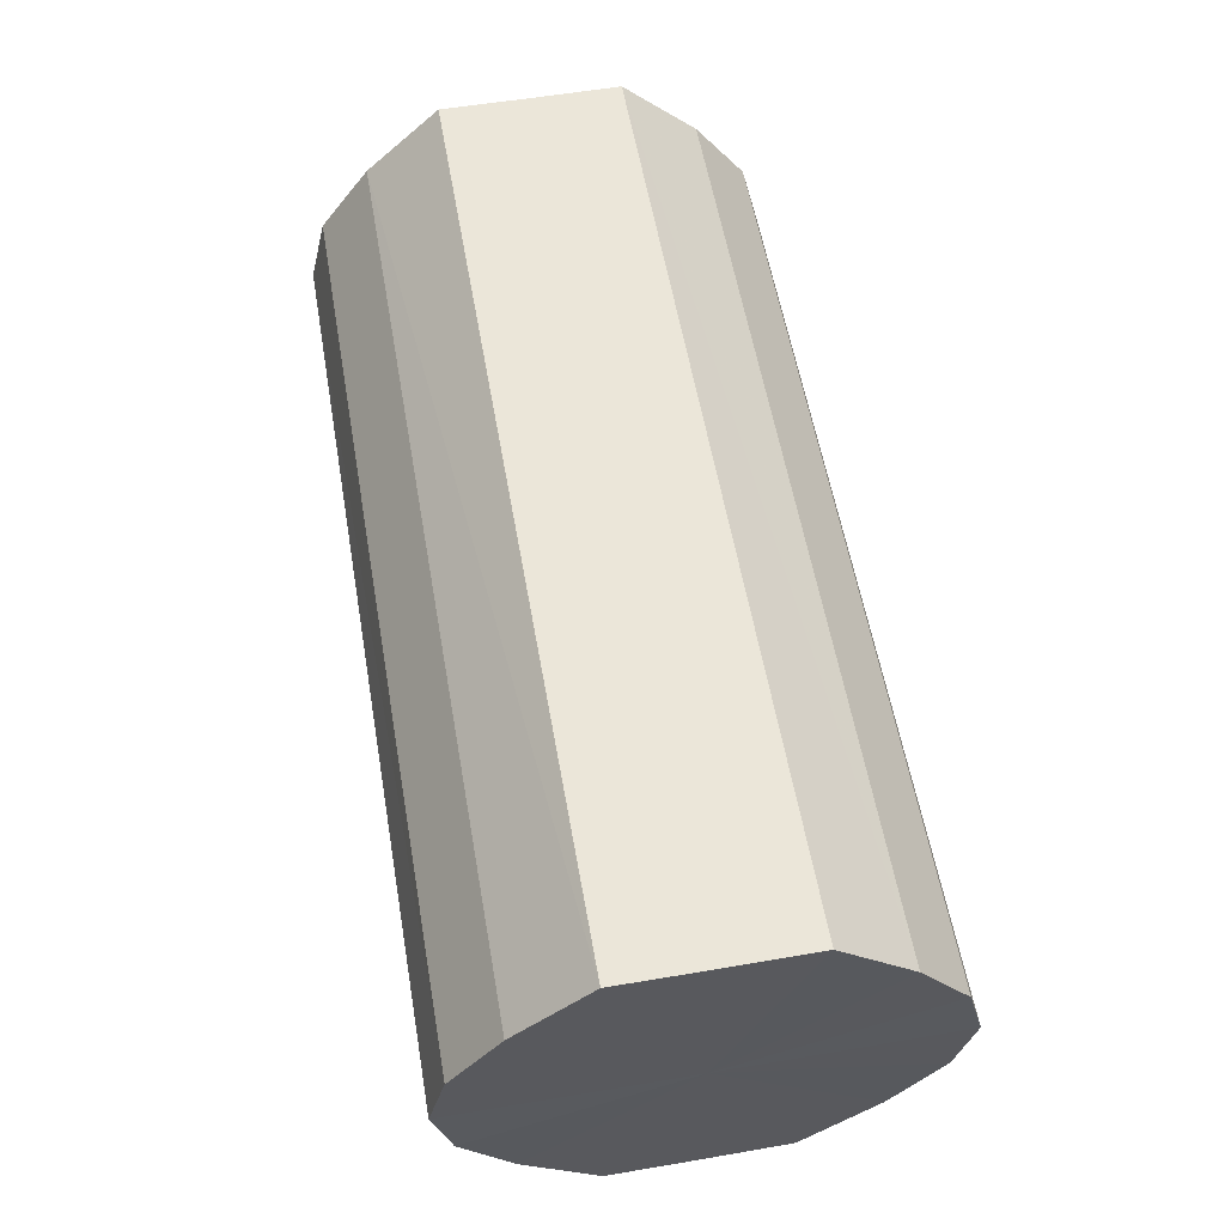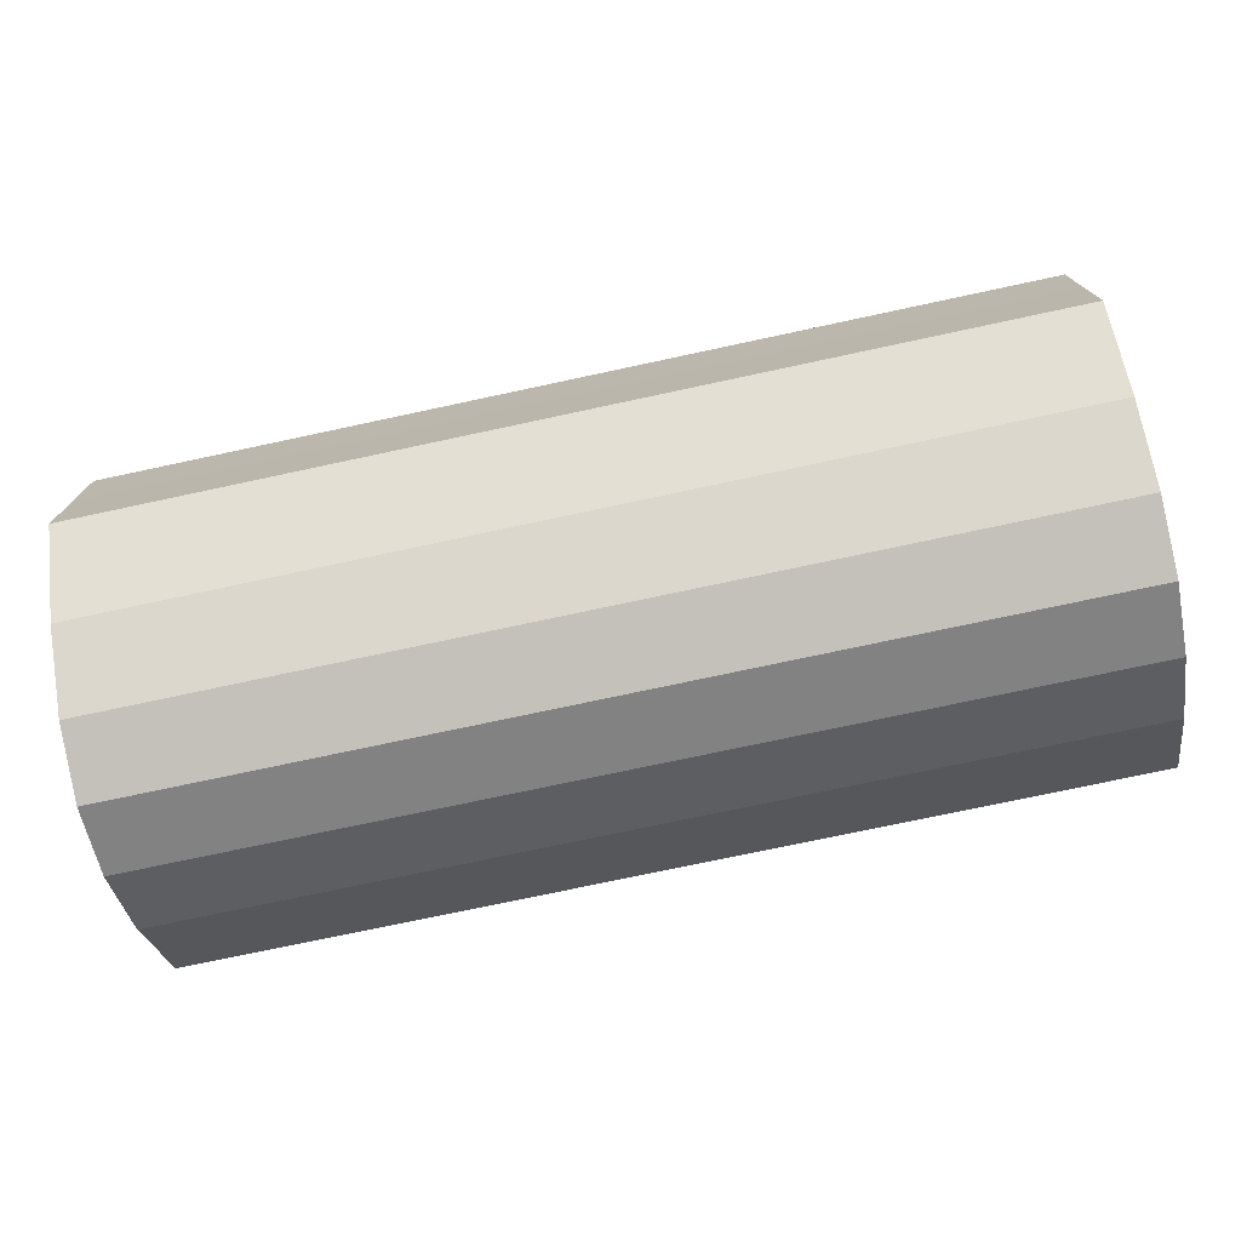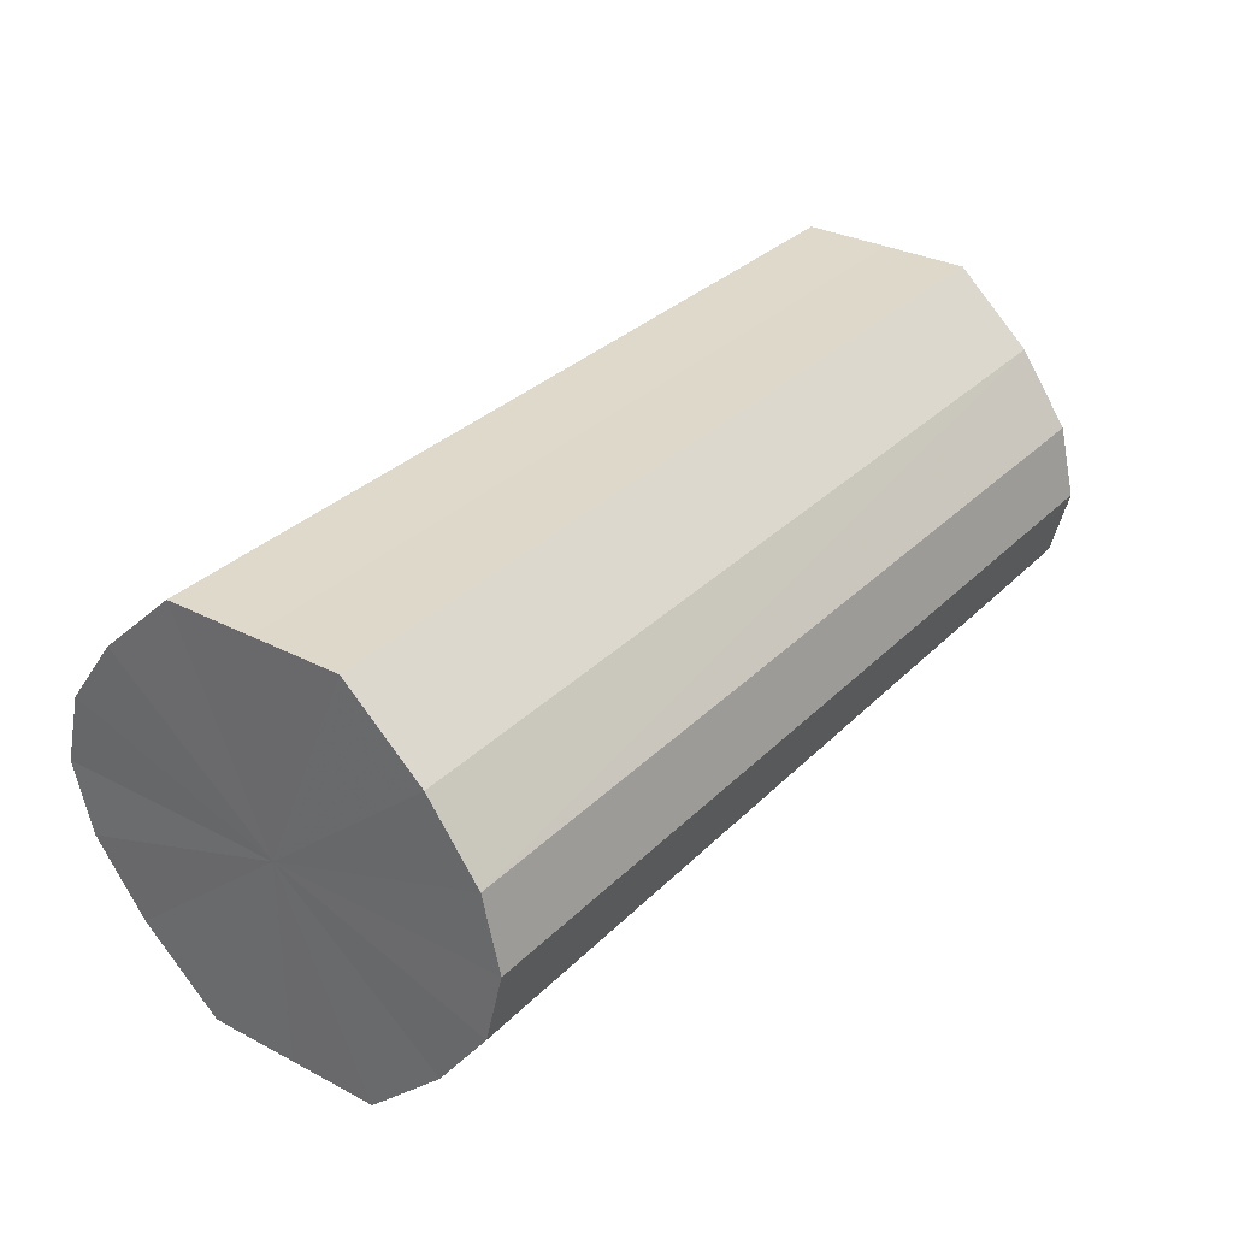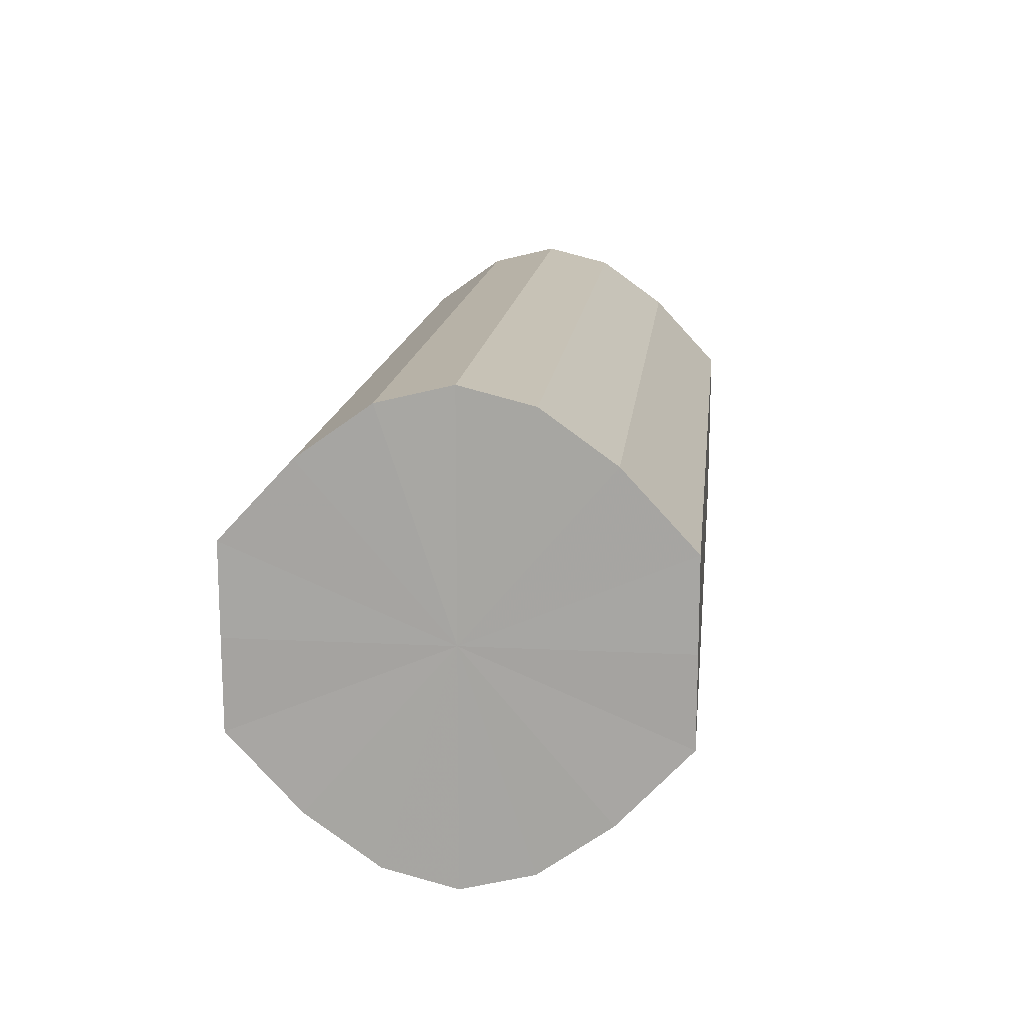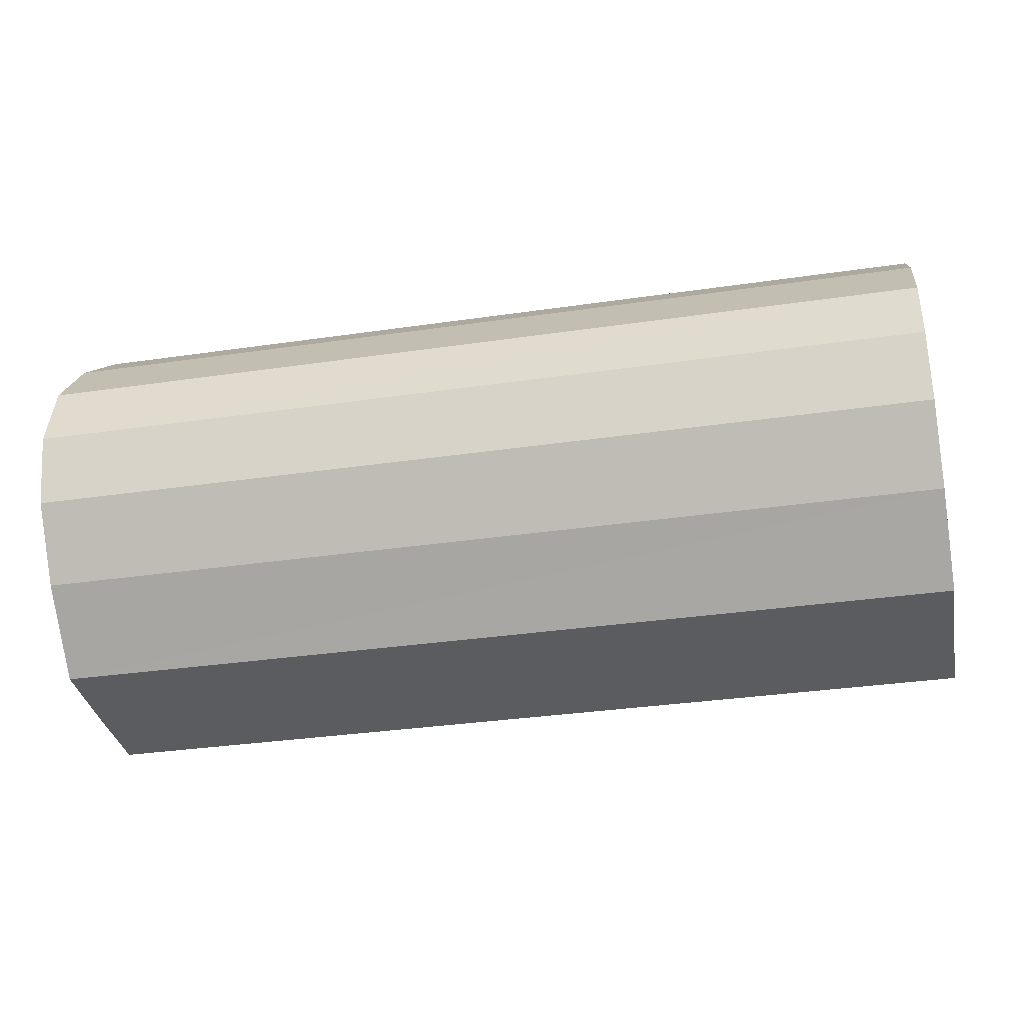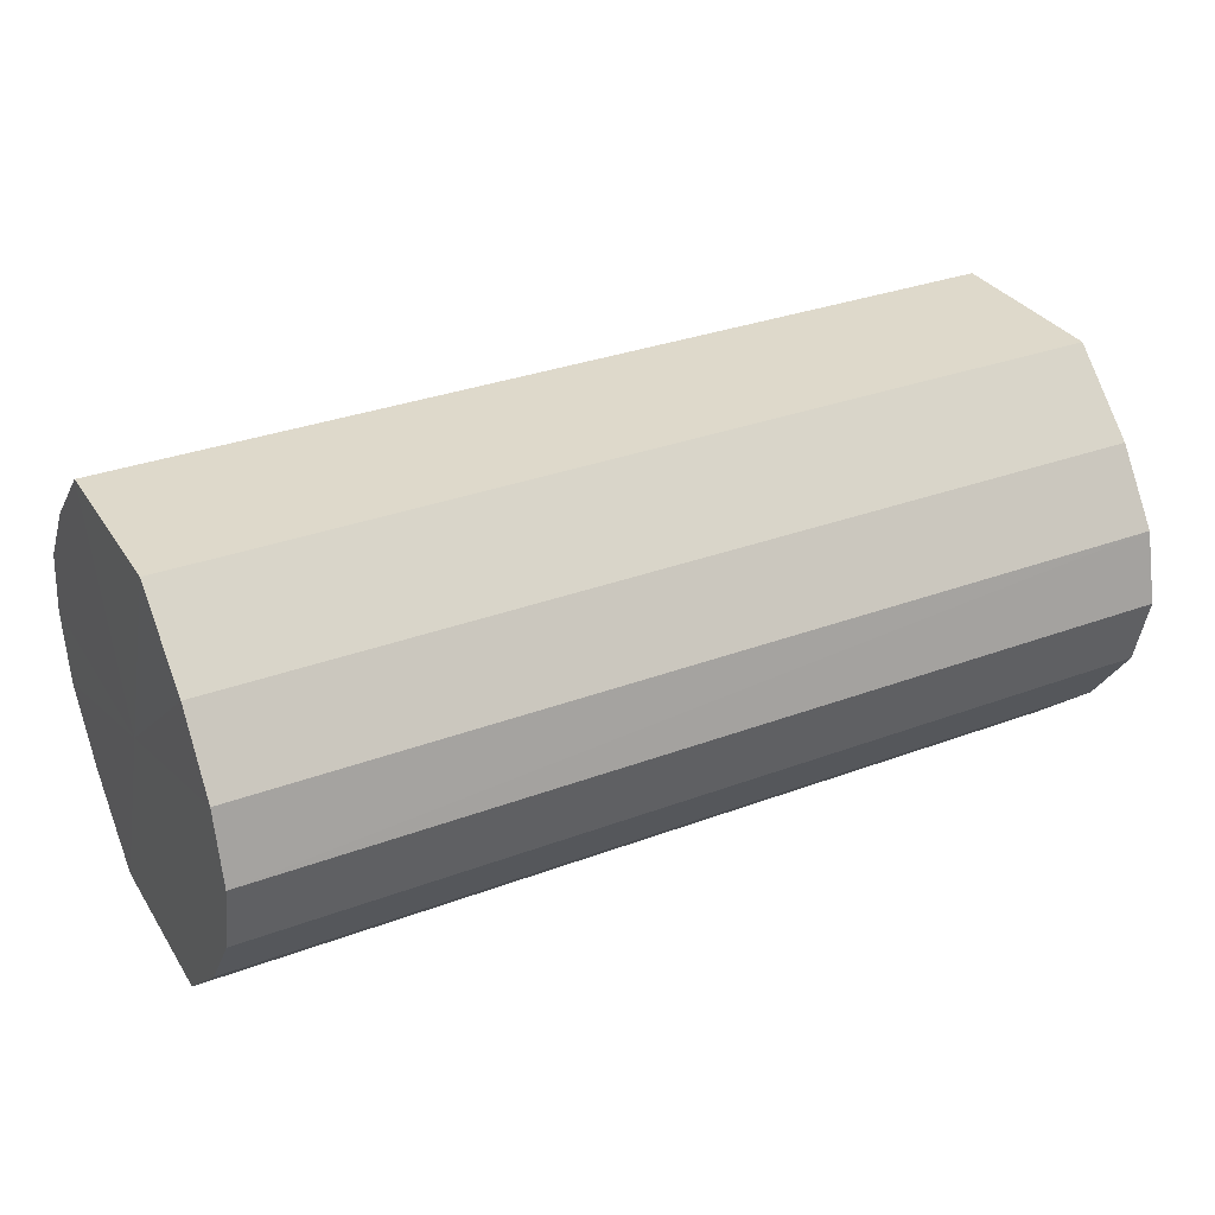
<metadata>
{"format":"obj","ext":"obj","renderer":"f3d","projection":"perspective","resolution":1024,"background":"white","views":[{"elev":57.4,"azim":80.1,"up":"+Y"},{"elev":-74.7,"azim":-167.9,"up":"+Z"},{"elev":31.9,"azim":-53.6,"up":"+Y"},{"elev":14.9,"azim":96.2,"up":"+Z"},{"elev":-33.9,"azim":-168.8,"up":"+Y"},{"elev":32.1,"azim":-27.6,"up":"+Y"}]}
</metadata>
<code>
o 16917
v 2202 1856 7.517
v 2202 1856 7.529
v 2203 1856 7.517
v 2202 1856 7.54
v 2203 1856 7.529
v 2202 1856 7.504
v 2203 1856 7.504
v 2202 1856 7.547
v 2203 1856 7.54
v 2202 1856 7.493
v 2203 1856 7.493
v 2202 1856 7.55
v 2203 1856 7.547
v 2202 1856 7.486
v 2203 1856 7.486
v 2202 1856 7.547
v 2203 1856 7.55
v 2202 1856 7.484
v 2203 1856 7.484
v 2202 1856 7.54
v 2203 1856 7.547
v 2202 1856 7.486
v 2203 1856 7.486
v 2202 1856 7.529
v 2203 1856 7.54
v 2202 1856 7.493
v 2203 1856 7.493
v 2202 1856 7.517
v 2203 1856 7.529
v 2202 1856 7.504
v 2203 1856 7.504
v 2203 1856 7.517
v 2203 1856 7.517
v 2202 1856 7.529
v 2203 1856 7.529
v 2202 1856 7.54
v 2203 1856 7.54
v 2203 1856 7.504
v 2202 1856 7.517
v 2203 1856 7.493
v 2202 1856 7.504
v 2202 1856 7.547
v 2203 1856 7.547
v 2203 1856 7.486
v 2202 1856 7.493
v 2203 1856 7.484
v 2202 1856 7.486
v 2202 1856 7.55
v 2203 1856 7.55
v 2203 1856 7.486
v 2202 1856 7.484
v 2203 1856 7.493
v 2202 1856 7.486
v 2202 1856 7.547
v 2203 1856 7.547
v 2203 1856 7.504
v 2202 1856 7.493
v 2203 1856 7.517
v 2202 1856 7.504
v 2202 1856 7.54
v 2203 1856 7.54
v 2203 1856 7.529
v 2202 1856 7.517
v 2202 1856 7.529
v 2202 1856 7.517
v 2202 1856 7.529
v 2202 1856 7.517
v 2202 1856 7.54
v 2202 1856 7.504
v 2202 1856 7.547
v 2202 1856 7.493
v 2202 1856 7.55
v 2202 1856 7.486
v 2202 1856 7.547
v 2202 1856 7.484
v 2202 1856 7.54
v 2202 1856 7.486
v 2202 1856 7.529
v 2202 1856 7.493
v 2202 1856 7.517
v 2202 1856 7.504
v 2203 1856 7.517
v 2203 1856 7.517
v 2203 1856 7.529
v 2203 1856 7.504
v 2203 1856 7.54
v 2203 1856 7.493
v 2203 1856 7.547
v 2203 1856 7.486
v 2203 1856 7.55
v 2203 1856 7.484
v 2203 1856 7.547
v 2203 1856 7.486
v 2203 1856 7.54
v 2203 1856 7.493
v 2203 1856 7.529
v 2203 1856 7.504
v 2203 1856 7.517
f 1 2 3
f 2 4 5
f 6 1 7
f 4 8 9
f 10 6 11
f 8 12 13
f 14 10 15
f 12 16 17
f 18 14 19
f 16 20 21
f 22 18 23
f 20 24 25
f 26 22 27
f 24 28 29
f 30 26 31
f 28 30 32
f 33 34 35
f 35 36 37
f 38 39 33
f 40 41 38
f 37 42 43
f 44 45 40
f 46 47 44
f 43 48 49
f 50 51 46
f 52 53 50
f 49 54 55
f 56 57 52
f 58 59 56
f 55 60 61
f 62 63 58
f 61 64 62
f 65 66 67
f 65 68 66
f 65 67 69
f 65 70 68
f 65 69 71
f 65 72 70
f 65 71 73
f 65 74 72
f 65 73 75
f 65 76 74
f 65 75 77
f 65 78 76
f 65 77 79
f 65 80 78
f 65 79 81
f 65 81 80
f 82 83 84
f 82 85 83
f 82 84 86
f 82 87 85
f 82 86 88
f 82 89 87
f 82 88 90
f 82 91 89
f 82 90 92
f 82 93 91
f 82 92 94
f 82 95 93
f 82 94 96
f 82 97 95
f 82 96 98
f 82 98 97

</code>
